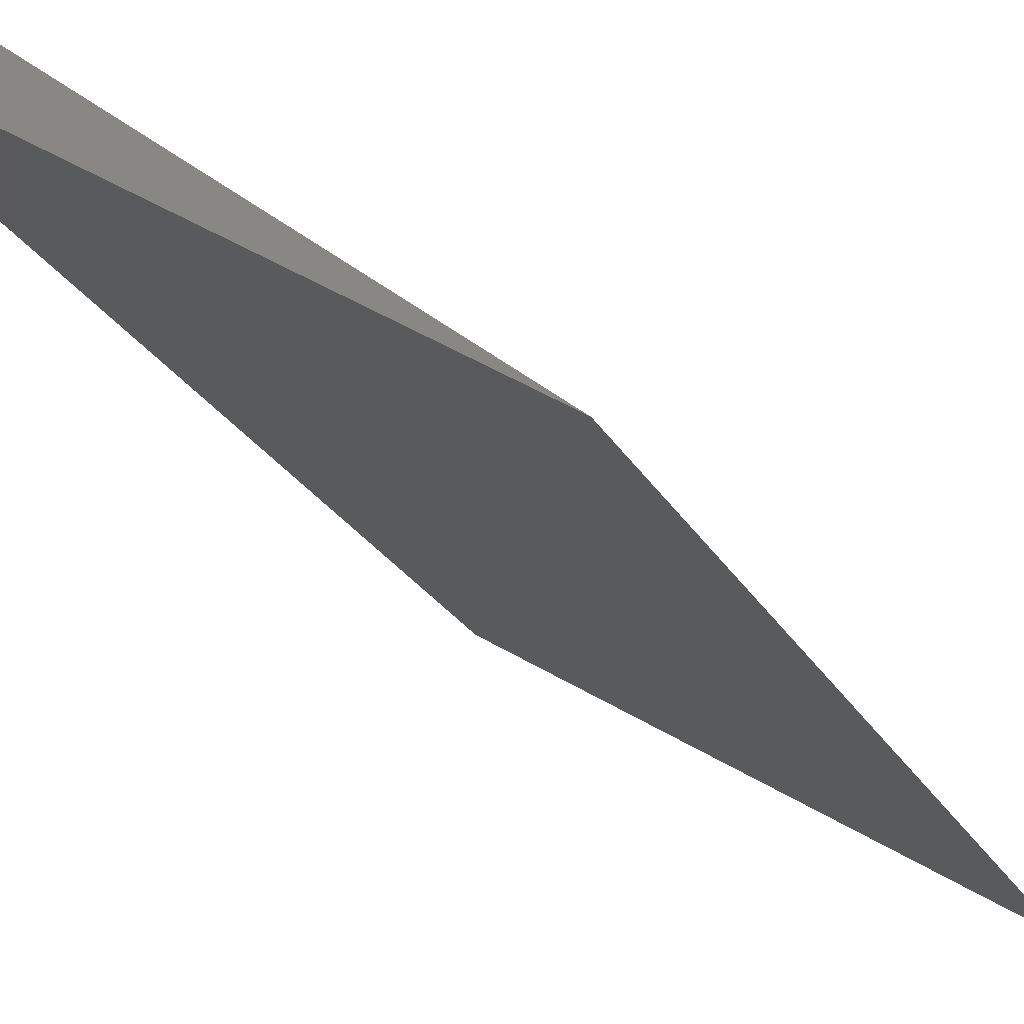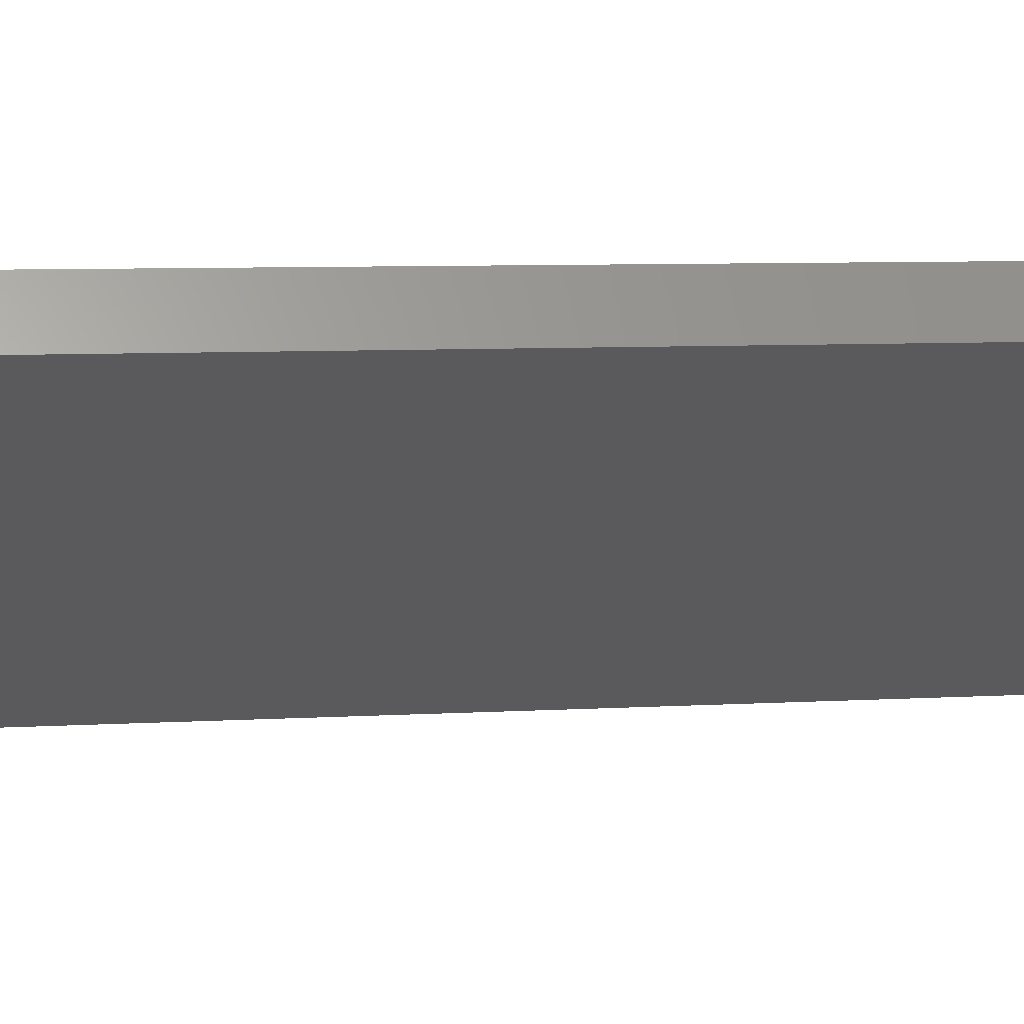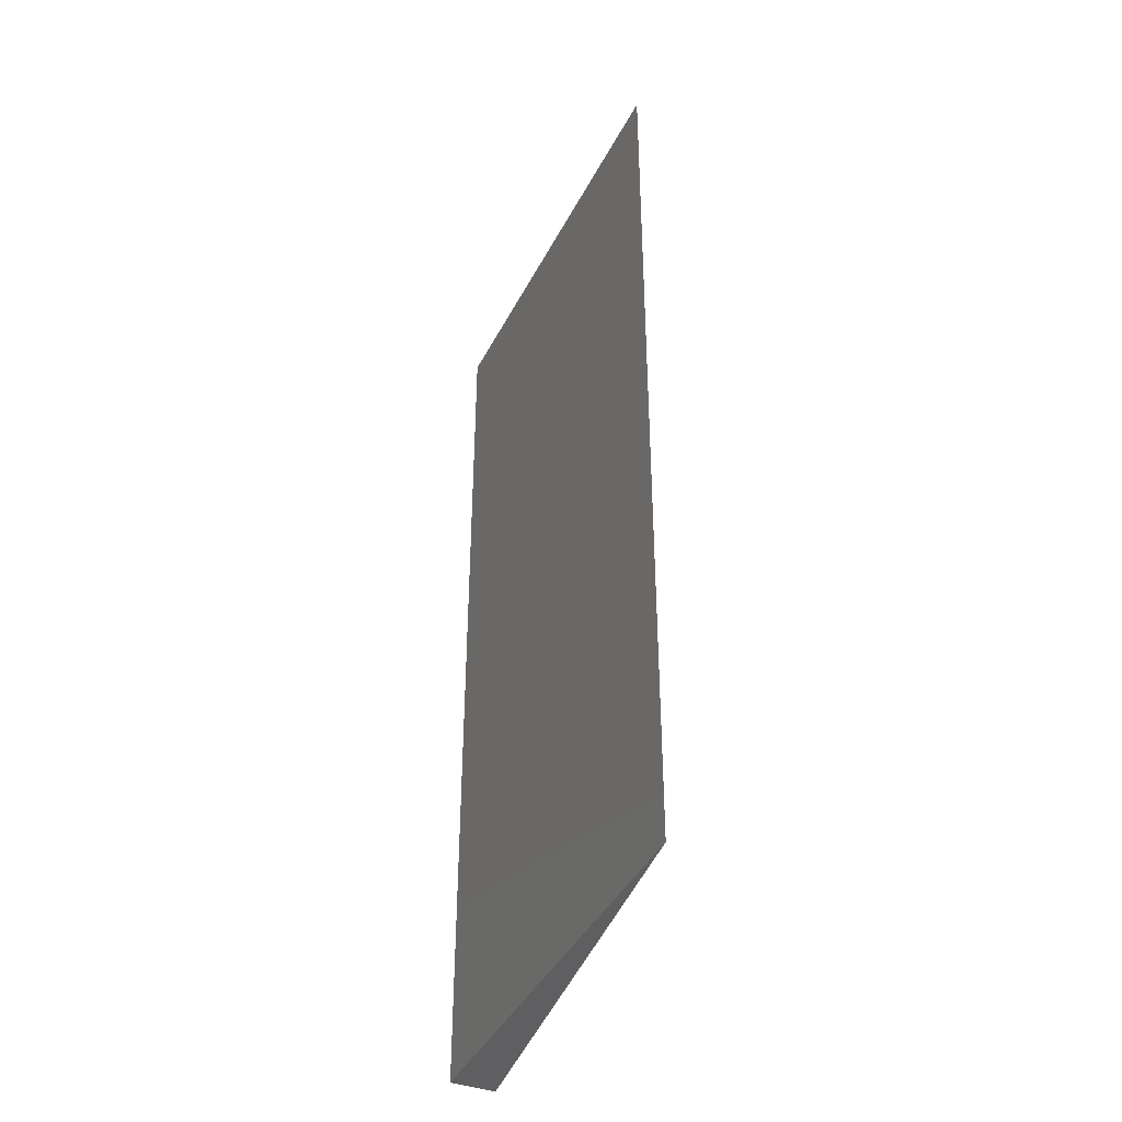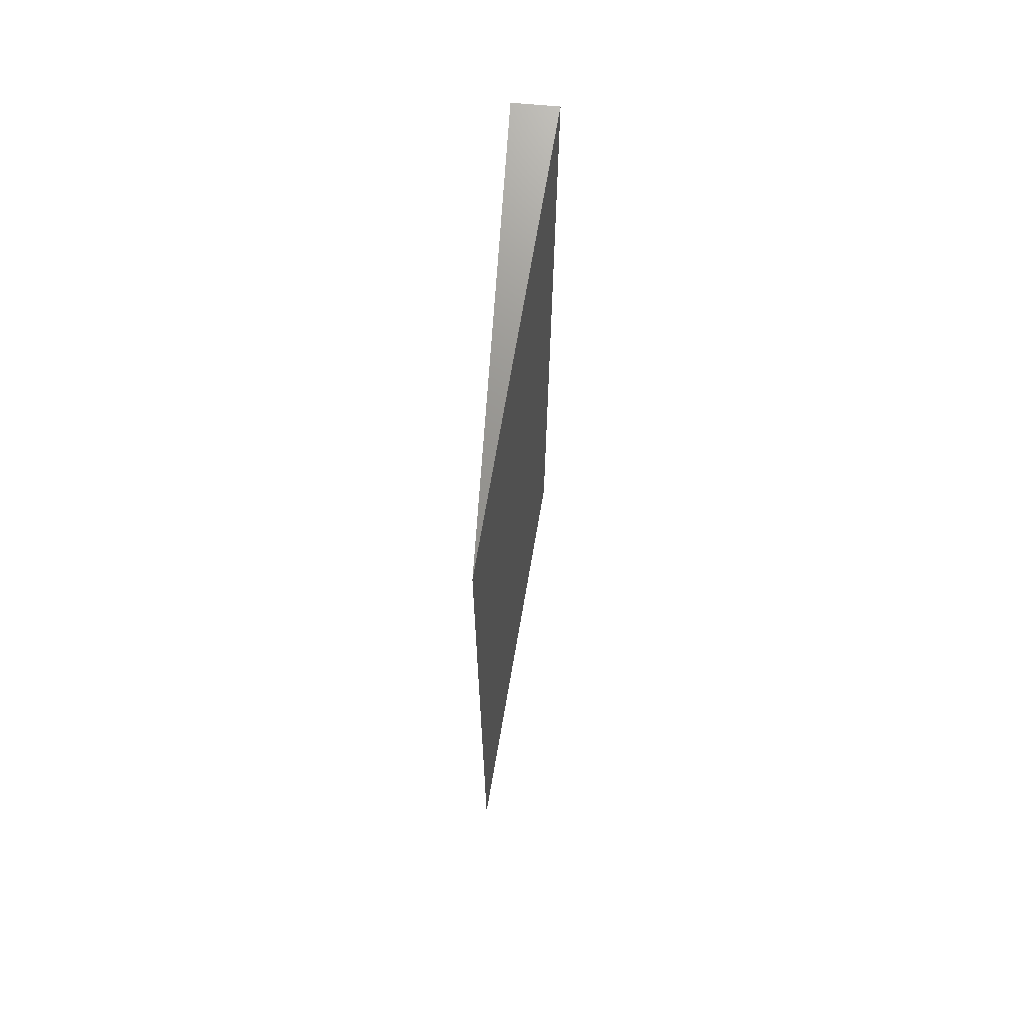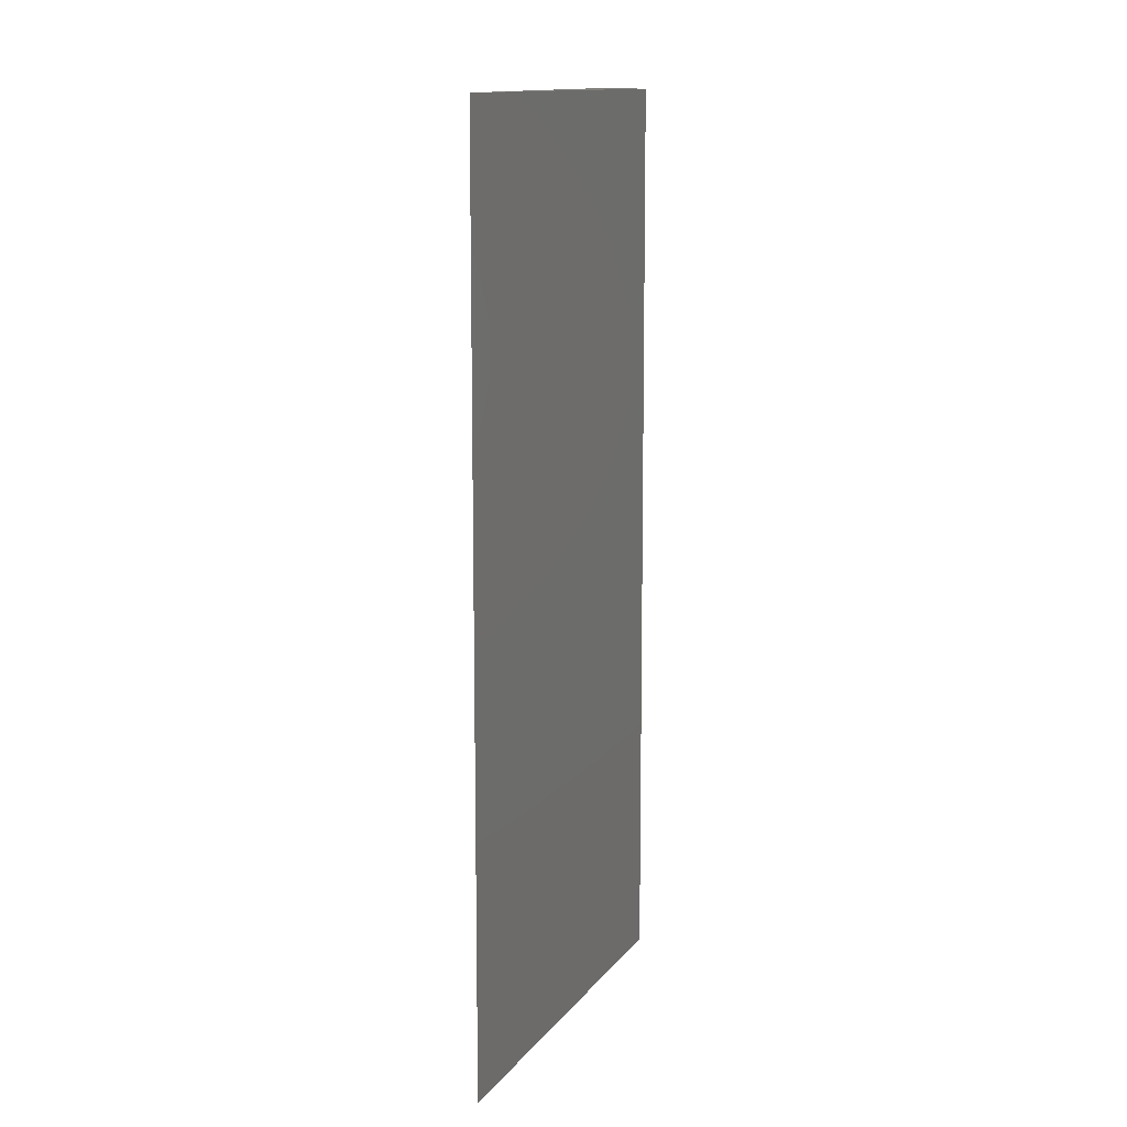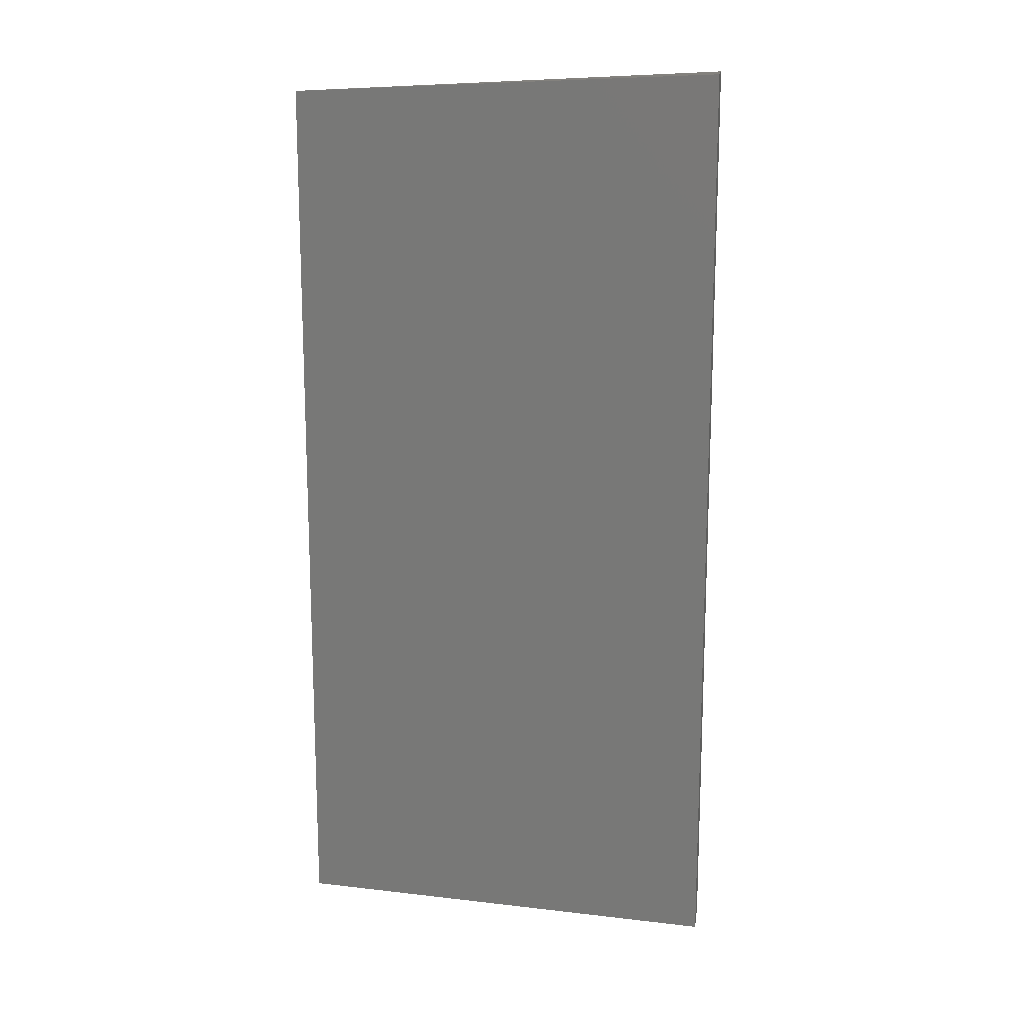
<metadata>
{"format":"stl","ext":"stl","renderer":"f3d","projection":"perspective","resolution":1024,"background":"white","views":[{"elev":-20.0,"azim":-160.7,"up":"+Z"},{"elev":6.0,"azim":78.4,"up":"+Z"},{"elev":-40.4,"azim":-145.8,"up":"+Y"},{"elev":69.0,"azim":-117.7,"up":"+Y"},{"elev":10.7,"azim":-105.8,"up":"+Y"},{"elev":15.2,"azim":-23.5,"up":"+Y"}]}
</metadata>
<code>
# stl→obj: 6 verts, 8 faces
v 1.138e+04 0 4166
v 1.138e+04 578.2 4166
v 1.162e+04 0 4314
v 1.162e+04 592.2 4314
v 1.16e+04 0 4338
v 1.16e+04 591.3 4338
f 1 2 3
f 3 2 4
f 5 1 3
f 1 5 2
f 2 5 6
f 2 6 4
f 5 3 6
f 6 3 4

</code>
